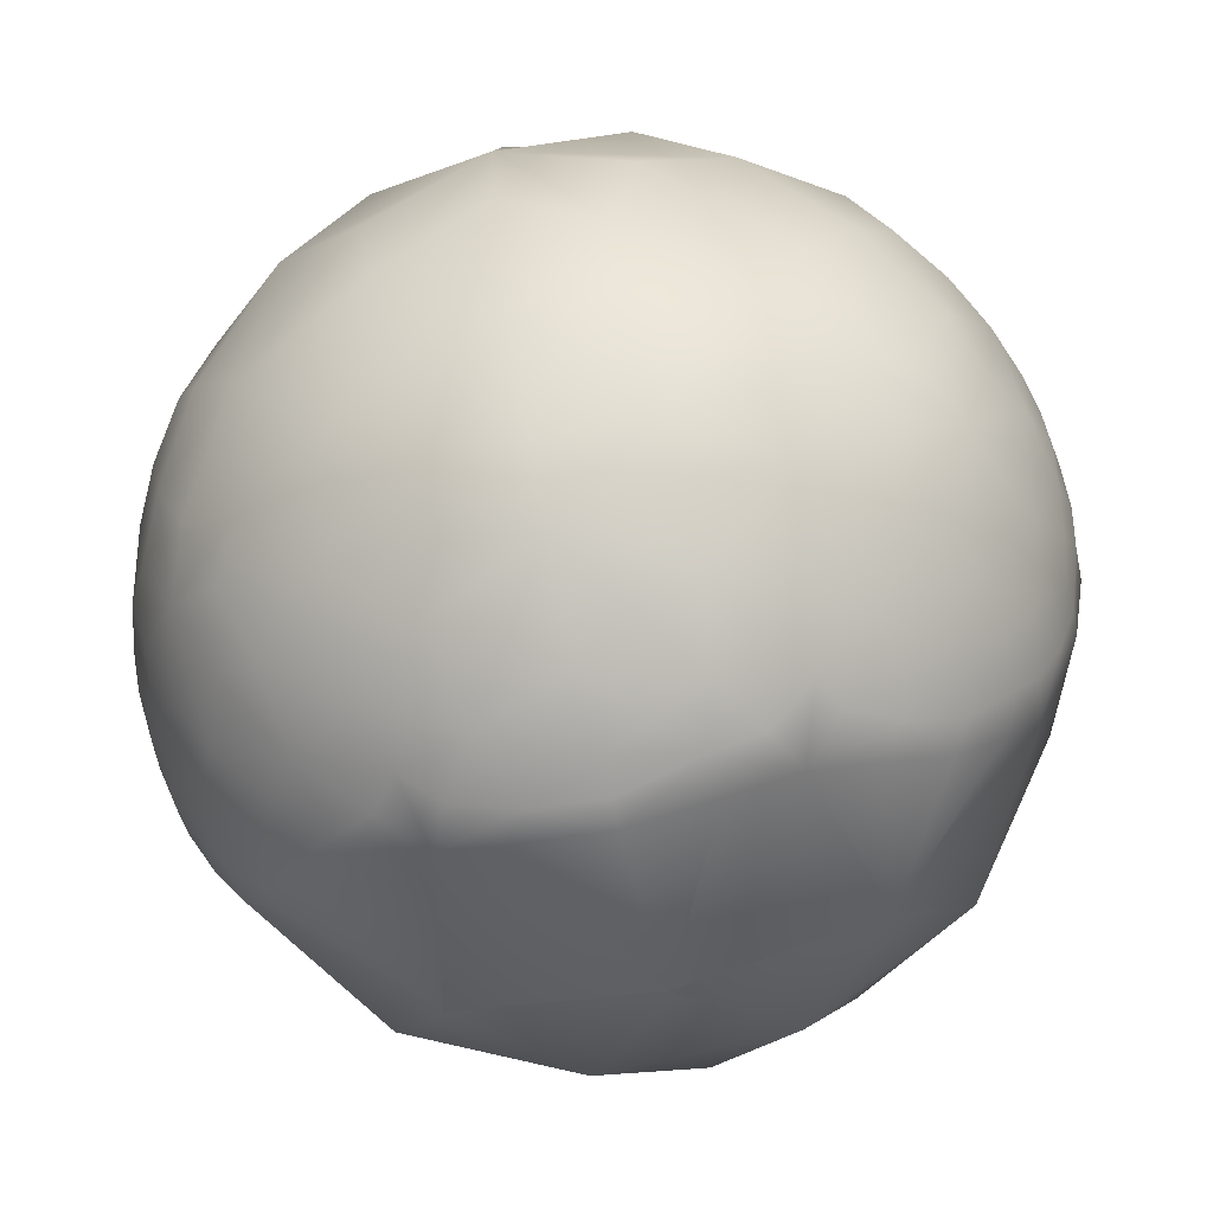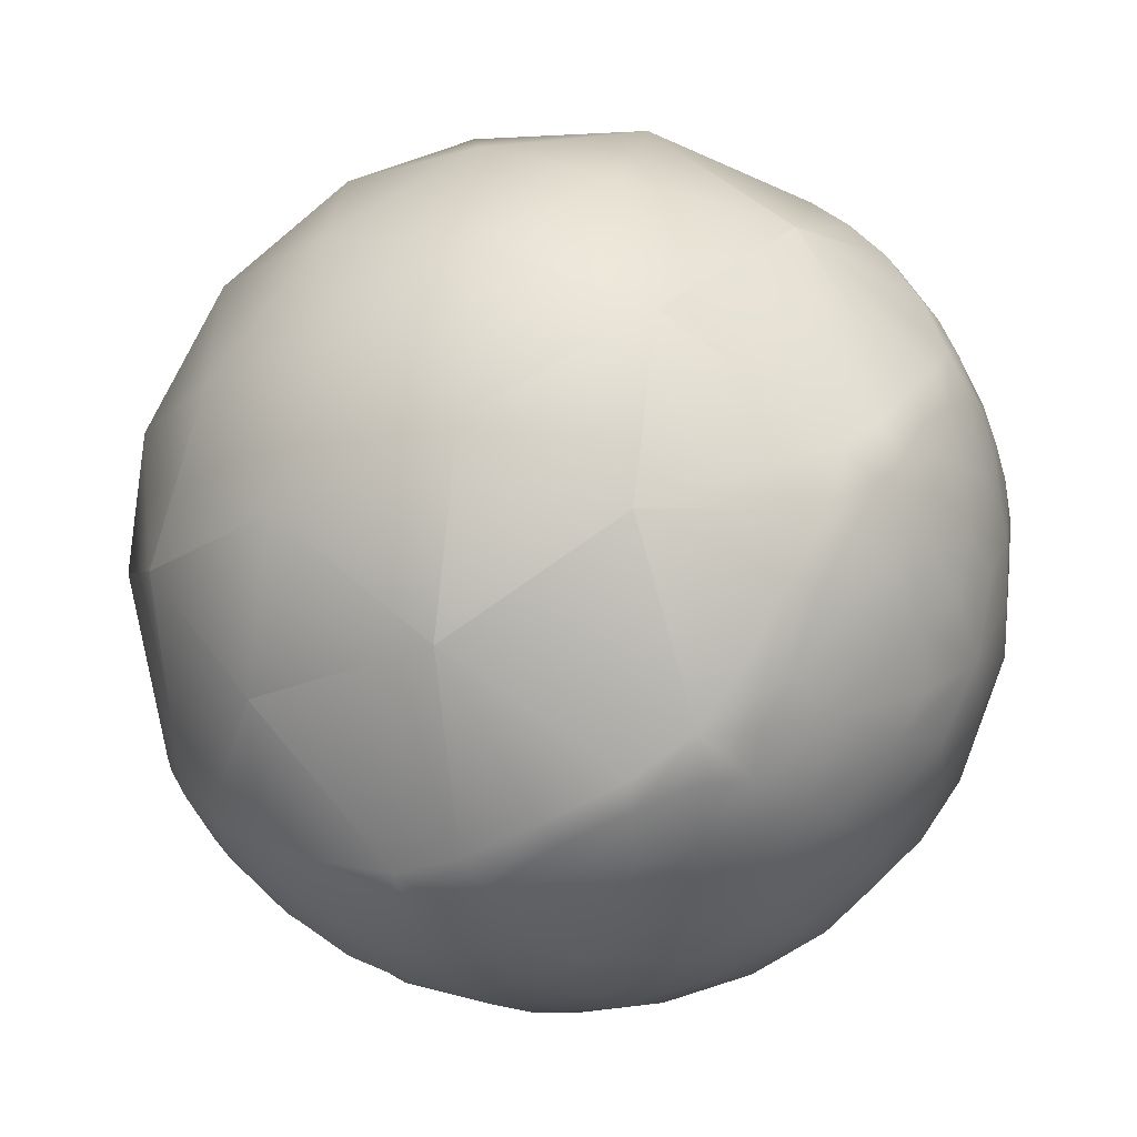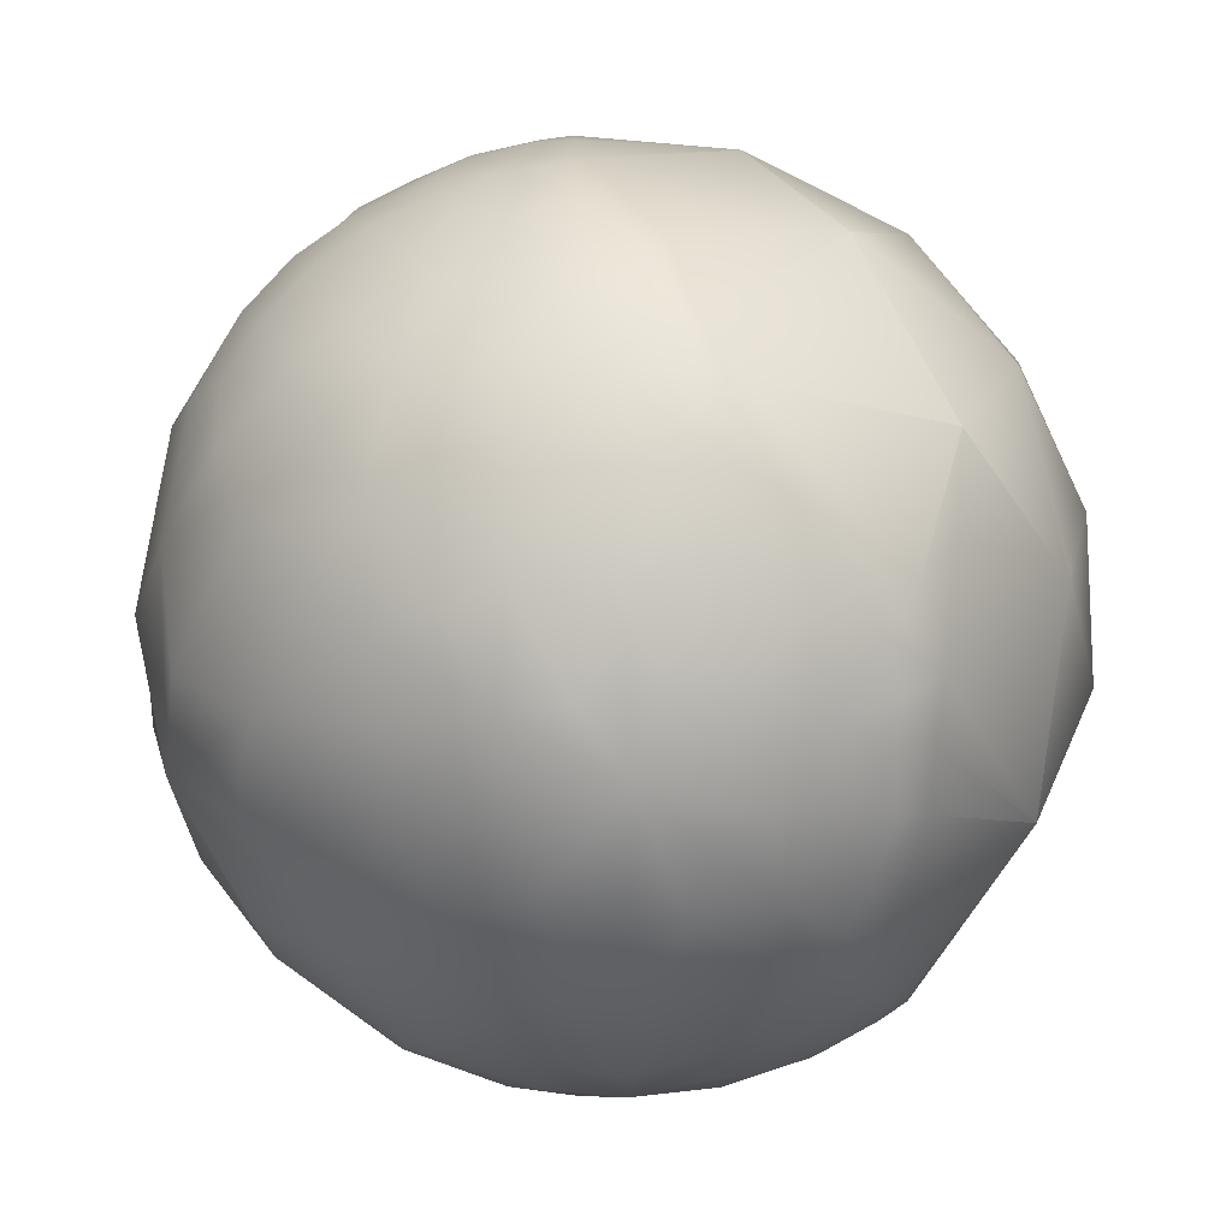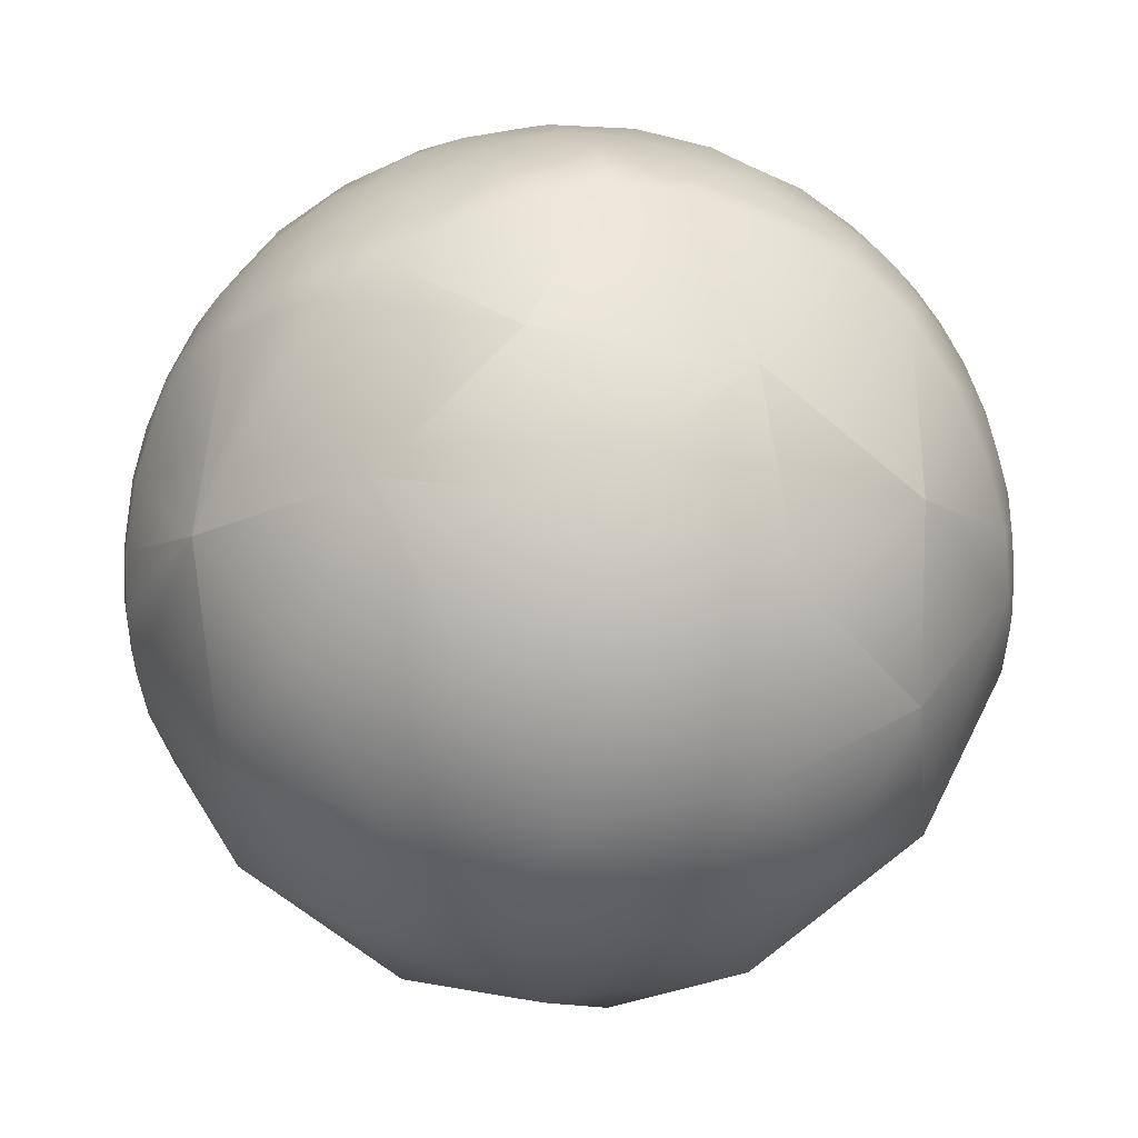
<metadata>
{"format":"obj","ext":"obj","renderer":"f3d","projection":"perspective","resolution":1024,"background":"white","views":[{"elev":-71.8,"azim":-166.5,"up":"+Z"},{"elev":-54.4,"azim":31.2,"up":"+Z"},{"elev":47.5,"azim":-115.8,"up":"+Z"},{"elev":-59.5,"azim":-25.9,"up":"+Y"}]}
</metadata>
<code>
o 000_Polyhedron_-_baked
g Polyhedron_-_baked
v -18.62 20.28 -30.13
v -14.59 36.96 -38.18
v 0 20.28 -35.42
v 18.62 20.28 -30.13
v 14.59 36.96 -38.18
v -9.133 8.947 -23.91
v 9.133 8.947 -23.91
v 0 2.498 -14.11
v -25.43 12.91 -15.72
v -13.56 3.218 -8.38
v -24.95 8.441 0
v -33.54 29.55 -20.73
v -35.42 20.28 0
v -25.43 12.91 15.72
v -18.62 20.28 30.13
v -33.54 29.55 20.73
v -13.56 3.218 8.38
v 0 0 0
v 0 2.498 14.11
v 13.56 3.218 -8.38
v 25.43 12.91 -15.72
v 24.95 8.441 0
v 18.62 20.28 30.13
v 14.59 36.96 38.18
v 0 20.28 35.42
v -14.59 36.96 38.18
v 9.133 8.947 23.91
v -9.133 8.947 23.91
v 25.43 12.91 15.72
v 13.56 3.218 8.38
v 33.54 29.55 20.73
v 35.42 20.28 0
v 33.54 29.55 -20.73
v -36.24 31.44 -16.77
v -38.6 33.18 -11.63
v -40.34 35.8 -5.732
v -40.98 38.12 0
v -20.46 35.03 -35.11
v -26.1 32.55 -30.56
v -30.56 31.12 -25.59
v 8.007 37.08 -40.09
v 0 36.67 -40.84
v -8.007 37.08 -40.09
v 40.98 38.12 0
v 40.34 35.8 -5.732
v 38.6 33.18 -11.63
v 36.24 31.44 -16.77
v 30.56 31.12 -25.59
v 26.1 32.55 -30.56
v 20.46 35.03 -35.11
v 36.24 31.44 16.77
v 38.6 33.18 11.63
v 40.34 35.8 5.732
v 20.46 35.03 35.11
v 26.1 32.55 30.56
v 30.56 31.12 25.59
v -8.007 37.08 40.09
v 0 36.67 40.84
v 8.007 37.08 40.09
v -40.34 35.8 5.732
v -38.6 33.18 11.63
v -36.24 31.44 16.77
v -30.56 31.12 25.59
v -26.1 32.55 30.56
v -20.46 35.03 35.11
v -40.28 39.5 -7.905
v -40.91 41.6 -3.696
v -39.78 45.8 -9.102
v -39.2 42.27 -12.22
v -38.42 38.98 -14.39
v -38.64 35.68 -12.87
v -40.94 44.49 0.467
v -40.91 41.6 3.696
v -39.78 45.8 9.102
v -40.24 47.92 4.671
v -40.23 49.38 0
v -40.24 47.92 -4.671
v -36.89 45.57 -17.52
v -36.73 51.39 -15.24
v -32.7 55.58 -20.21
v -34.45 47.97 -21.29
v -34.92 39.57 -21.58
v -36.99 39.36 -17.79
v -38.42 52.35 -9.195
v -35.75 57.21 -12.22
v -39.27 53.14 0
v -37.55 57.73 0
v -30.89 45.62 -26.7
v -29.32 51.12 -26.97
v -23.97 45.06 -33.13
v -26.87 41.6 -31.07
v -28.99 38.5 -28.99
v -32.07 39.1 -25.6
v -36.69 34.35 -17.22
v -34.39 33.88 -21.28
v -32.14 34.53 -24.73
v -27.45 35.11 -29.98
v -10.79 53.95 -37.49
v -8.359 60.18 -35.4
v 0 59.48 -36.73
v -4.593 53.47 -38.9
v -9.191 46.32 -39.7
v -13.66 48.13 -38.1
v -17.73 49.8 -36.02
v -18.56 54.24 -34.2
v -18.89 59.41 -31.54
v 0.568 49.34 -40.24
v 4.593 53.47 -38.9
v 9.191 46.32 -39.7
v 4.374 44.46 -40.71
v 0 42.78 -41.05
v -4.374 44.46 -40.71
v -16.85 43.73 -37.38
v -12.63 41.14 -39.09
v -18.55 40.65 -36.65
v -20.86 47.66 -34.78
v -7.869 40.87 -40.32
v 0 39.34 -41.05
v -22.89 37.55 -33.93
v -24.84 53.61 -30.23
v -27.61 57.79 -25.42
v -25.49 63.53 -23.11
v -30.13 61.9 -18.62
v -23.75 71.22 -14.68
v -19.48 70.51 -21.04
v -15.52 68.94 -25.9
v -17.64 64.3 -28.94
v -8.831 65.19 -32.08
v 0 65.47 -33.06
v -8.477 71.94 -25.77
v 0 73.51 -25.22
v 11.31 54.74 -37.06
v 8.359 60.18 -35.4
v 18.89 59.41 -31.54
v 18.56 54.24 -34.2
v 17.73 49.8 -36.02
v 13.66 48.13 -38.1
v 6.862 39.81 -40.48
v 12.63 41.14 -39.09
v 15.87 43.91 -37.79
v 18.55 40.65 -36.65
v 20.86 47.66 -34.78
v 23.97 45.06 -33.13
v 7.788 65.94 -31.77
v 8.477 71.94 -25.77
v 15.52 68.94 -25.9
v 17.64 64.3 -28.94
v 25.28 52.59 -30.27
v 27.61 57.79 -25.42
v 32.7 55.58 -20.21
v 29.32 51.12 -26.97
v 24.95 62.86 -24.3
v 30.13 61.9 -18.62
v 19.48 70.51 -21.04
v 23.75 71.22 -14.68
v 31.58 45.24 -25.95
v 34.45 47.97 -21.29
v 34.92 39.57 -21.58
v 32.07 39.1 -25.6
v 28.99 38.5 -28.99
v 26.87 41.6 -31.07
v 22.45 38.65 -34.32
v 27.45 35.11 -29.98
v 40.16 38.39 -8.22
v 40.91 41.6 -3.696
v 38.64 35.68 -12.87
v 38.42 38.98 -14.39
v 39.2 42.27 -12.22
v 39.78 45.8 -9.102
v 36.18 34.8 -18.43
v 34.39 33.88 -21.28
v 36.99 39.36 -17.79
v 31.35 34.04 -25.61
v 37.31 45.95 -16.49
v 36.73 51.39 -15.24
v 38.22 53.33 -8.792
v 35.75 57.21 -12.22
v 37.55 57.73 0
v 39.27 53.14 0
v 40.23 49.38 0
v 40.24 47.92 -4.671
v 40.94 44.49 -0.467
v 40.91 41.6 3.696
v 40.24 47.92 4.671
v 39.78 45.8 9.102
v -33.58 62.31 -10.46
v -34.9 62.76 0
v -31.21 67.8 0
v -28.17 70.13 -7.117
v -8.915 77.49 -16.8
v -11.59 79.84 -7.16
v 0 82.16 0
v 0 80.36 -12.04
v -19.82 77.05 -0.907
v -11.59 79.84 7.16
v -28.17 70.13 7.117
v -23.75 71.22 14.68
v 10.61 77.49 -15.8
v 11.59 79.84 -7.16
v -40.16 38.39 8.22
v -38.64 35.68 12.87
v -38.42 38.98 14.39
v -39.2 42.27 12.22
v -38.22 53.33 8.792
v -36.73 51.39 15.24
v -32.7 55.58 20.21
v -35.75 57.21 12.22
v -37.31 45.95 16.49
v -34.45 47.97 21.29
v -36.99 39.36 17.79
v -34.92 39.57 21.58
v -32.84 63.02 11.31
v -30.13 61.9 18.62
v -7.788 65.94 31.77
v -8.359 60.18 35.4
v 0 59.48 36.73
v 0 65.47 33.06
v 0 73.51 25.22
v -8.477 71.94 25.77
v -15.52 68.94 25.9
v -17.64 64.3 28.94
v -18.89 59.41 31.54
v 8.831 65.19 32.08
v 8.359 60.18 35.4
v 18.89 59.41 31.54
v 17.64 64.3 28.94
v 15.52 68.94 25.9
v 8.477 71.94 25.77
v -10.61 77.49 15.8
v 0 80.36 12.04
v -19.48 70.51 21.04
v 8.915 77.49 16.8
v 11.59 79.84 7.16
v 19.48 70.51 21.04
v 23.75 71.22 14.68
v -24.95 62.86 24.3
v -27.61 57.79 25.42
v -25.28 52.59 30.27
v -29.32 51.12 26.97
v -23.97 45.06 33.13
v -20.86 47.66 34.78
v -17.73 49.8 36.02
v -18.56 54.24 34.2
v -11.31 54.74 37.06
v -4.593 53.47 38.9
v -13.66 48.13 38.1
v -9.191 46.32 39.7
v 40.28 39.5 7.905
v 39.2 42.27 12.22
v 38.42 38.98 14.39
v 38.64 35.68 12.87
v 36.89 45.57 17.52
v 36.73 51.39 15.24
v 32.7 55.58 20.21
v 34.45 47.97 21.29
v 34.92 39.57 21.58
v 36.99 39.36 17.79
v 38.42 52.35 9.195
v 35.75 57.21 12.22
v 30.89 45.62 26.7
v 29.32 51.12 26.97
v 23.97 45.06 33.13
v 26.87 41.6 31.07
v 28.99 38.5 28.99
v 32.07 39.1 25.6
v 36.69 34.35 17.22
v 34.39 33.88 21.28
v 32.14 34.53 24.73
v 27.45 35.11 29.98
v 10.79 53.95 37.49
v 4.593 53.47 38.9
v 9.191 46.32 39.7
v 13.66 48.13 38.1
v 17.73 49.8 36.02
v 18.56 54.24 34.2
v -0.568 49.34 40.24
v -4.374 44.46 40.71
v 0 42.78 41.05
v 4.374 44.46 40.71
v 16.85 43.73 37.38
v 12.63 41.14 39.09
v 18.55 40.65 36.65
v 20.86 47.66 34.78
v 7.869 40.87 40.32
v 0 39.34 41.05
v 22.89 37.55 33.93
v 24.84 53.61 30.23
v 27.61 57.79 25.42
v 25.49 63.53 23.11
v 30.13 61.9 18.62
v -6.862 39.81 40.48
v -12.63 41.14 39.09
v -15.87 43.91 37.79
v -18.55 40.65 36.65
v 33.58 62.31 10.46
v 34.9 62.76 0
v 31.21 67.8 0
v 28.17 70.13 7.117
v 19.82 77.05 0.907
v 28.17 70.13 -7.117
v 32.84 63.02 -11.31
v -31.58 45.24 25.95
v -32.07 39.1 25.6
v -28.99 38.5 28.99
v -26.87 41.6 31.07
v -22.45 38.65 34.32
v -27.45 35.11 29.98
v -36.18 34.8 18.43
v -34.39 33.88 21.28
v -31.35 34.04 25.61
f 1 2 3
f 4 3 5
f 1 3 6
f 4 7 3
f 8 6 7
f 3 7 6
f 1 6 9
f 8 10 6
f 11 9 10
f 6 10 9
f 1 9 12
f 11 13 9
f 9 13 12
f 11 14 13
f 15 16 14
f 13 14 16
f 11 10 17
f 8 18 10
f 19 17 18
f 10 18 17
f 8 7 20
f 4 21 7
f 22 20 21
f 7 21 20
f 23 24 25
f 15 25 26
f 23 25 27
f 15 28 25
f 19 27 28
f 25 28 27
f 23 27 29
f 19 30 27
f 22 29 30
f 27 30 29
f 23 29 31
f 22 32 29
f 29 32 31
f 19 28 17
f 15 14 28
f 11 17 14
f 28 14 17
f 22 30 20
f 19 18 30
f 8 20 18
f 30 18 20
f 22 21 32
f 4 33 21
f 32 21 33
f 34 12 13
f 35 34 13
f 36 35 13
f 37 36 13
f 38 2 1
f 38 1 39
f 39 1 40
f 40 1 12
f 3 41 5
f 42 41 3
f 43 42 3
f 2 43 3
f 44 32 45
f 45 32 46
f 46 32 47
f 47 32 33
f 48 33 4
f 49 48 4
f 49 4 50
f 5 50 4
f 51 31 32
f 52 51 32
f 53 52 32
f 44 53 32
f 54 24 23
f 54 23 55
f 55 23 56
f 56 23 31
f 25 57 26
f 58 57 25
f 59 58 25
f 24 59 25
f 37 13 60
f 60 13 61
f 61 13 62
f 62 13 16
f 63 16 15
f 64 63 15
f 64 15 65
f 26 65 15
f 66 36 37
f 66 37 67
f 66 67 68
f 66 68 69
f 66 69 70
f 66 70 71
f 66 71 35
f 66 35 36
f 72 67 37
f 72 37 73
f 72 73 74
f 72 74 75
f 72 75 76
f 72 76 77
f 72 77 68
f 72 68 67
f 78 79 80
f 78 80 81
f 78 81 82
f 78 82 83
f 78 83 70
f 78 70 69
f 78 69 68
f 78 68 79
f 84 85 80
f 84 80 79
f 84 79 68
f 84 68 77
f 84 77 76
f 84 76 86
f 84 86 87
f 84 87 85
f 88 81 80
f 88 80 89
f 88 89 90
f 88 90 91
f 88 91 92
f 88 92 93
f 88 93 82
f 88 82 81
f 94 95 12
f 94 12 34
f 94 34 35
f 94 35 71
f 94 71 70
f 94 70 83
f 94 83 82
f 94 82 95
f 96 40 12
f 96 12 95
f 96 95 82
f 96 82 93
f 96 93 92
f 96 92 97
f 96 97 39
f 96 39 40
f 98 99 100
f 98 100 101
f 98 101 102
f 98 102 103
f 98 103 104
f 98 104 105
f 98 105 106
f 98 106 99
f 107 101 100
f 107 100 108
f 107 108 109
f 107 109 110
f 107 110 111
f 107 111 112
f 107 112 102
f 107 102 101
f 113 114 2
f 113 2 115
f 113 115 90
f 113 90 116
f 113 116 104
f 113 104 103
f 113 103 102
f 113 102 114
f 117 43 2
f 117 2 114
f 117 114 102
f 117 102 112
f 117 112 111
f 117 111 118
f 117 118 42
f 117 42 43
f 119 115 2
f 119 2 38
f 119 38 39
f 119 39 97
f 119 97 92
f 119 92 91
f 119 91 90
f 119 90 115
f 120 89 80
f 120 80 121
f 120 121 106
f 120 106 105
f 120 105 104
f 120 104 116
f 120 116 90
f 120 90 89
f 122 121 80
f 122 80 123
f 122 123 124
f 122 124 125
f 122 125 126
f 122 126 127
f 122 127 106
f 122 106 121
f 128 129 100
f 128 100 99
f 128 99 106
f 128 106 127
f 128 127 126
f 128 126 130
f 128 130 131
f 128 131 129
f 132 108 100
f 132 100 133
f 132 133 134
f 132 134 135
f 132 135 136
f 132 136 137
f 132 137 109
f 132 109 108
f 138 139 5
f 138 5 41
f 138 41 42
f 138 42 118
f 138 118 111
f 138 111 110
f 138 110 109
f 138 109 139
f 140 141 5
f 140 5 139
f 140 139 109
f 140 109 137
f 140 137 136
f 140 136 142
f 140 142 143
f 140 143 141
f 144 133 100
f 144 100 129
f 144 129 131
f 144 131 145
f 144 145 146
f 144 146 147
f 144 147 134
f 144 134 133
f 148 149 150
f 148 150 151
f 148 151 143
f 148 143 142
f 148 142 136
f 148 136 135
f 148 135 134
f 148 134 149
f 152 153 150
f 152 150 149
f 152 149 134
f 152 134 147
f 152 147 146
f 152 146 154
f 152 154 155
f 152 155 153
f 156 151 150
f 156 150 157
f 156 157 158
f 156 158 159
f 156 159 160
f 156 160 161
f 156 161 143
f 156 143 151
f 162 50 5
f 162 5 141
f 162 141 143
f 162 143 161
f 162 161 160
f 162 160 163
f 162 163 49
f 162 49 50
f 164 165 44
f 164 44 45
f 164 45 46
f 164 46 166
f 164 166 167
f 164 167 168
f 164 168 169
f 164 169 165
f 170 47 33
f 170 33 171
f 170 171 158
f 170 158 172
f 170 172 167
f 170 167 166
f 170 166 46
f 170 46 47
f 173 171 33
f 173 33 48
f 173 48 49
f 173 49 163
f 173 163 160
f 173 160 159
f 173 159 158
f 173 158 171
f 174 157 150
f 174 150 175
f 174 175 169
f 174 169 168
f 174 168 167
f 174 167 172
f 174 172 158
f 174 158 157
f 176 175 150
f 176 150 177
f 176 177 178
f 176 178 179
f 176 179 180
f 176 180 181
f 176 181 169
f 176 169 175
f 182 183 44
f 182 44 165
f 182 165 169
f 182 169 181
f 182 181 180
f 182 180 184
f 182 184 185
f 182 185 183
f 186 123 80
f 186 80 85
f 186 85 87
f 186 87 187
f 186 187 188
f 186 188 189
f 186 189 124
f 186 124 123
f 190 191 192
f 190 192 193
f 190 193 131
f 190 131 130
f 190 130 126
f 190 126 125
f 190 125 124
f 190 124 191
f 194 195 192
f 194 192 191
f 194 191 124
f 194 124 189
f 194 189 188
f 194 188 196
f 194 196 197
f 194 197 195
f 198 193 192
f 198 192 199
f 198 199 155
f 198 155 154
f 198 154 146
f 198 146 145
f 198 145 131
f 198 131 193
f 200 73 37
f 200 37 60
f 200 60 61
f 200 61 201
f 200 201 202
f 200 202 203
f 200 203 74
f 200 74 73
f 204 205 206
f 204 206 207
f 204 207 87
f 204 87 86
f 204 86 76
f 204 76 75
f 204 75 74
f 204 74 205
f 208 209 206
f 208 206 205
f 208 205 74
f 208 74 203
f 208 203 202
f 208 202 210
f 208 210 211
f 208 211 209
f 212 207 206
f 212 206 213
f 212 213 197
f 212 197 196
f 212 196 188
f 212 188 187
f 212 187 87
f 212 87 207
f 214 215 216
f 214 216 217
f 214 217 218
f 214 218 219
f 214 219 220
f 214 220 221
f 214 221 222
f 214 222 215
f 223 217 216
f 223 216 224
f 223 224 225
f 223 225 226
f 223 226 227
f 223 227 228
f 223 228 218
f 223 218 217
f 229 230 192
f 229 192 195
f 229 195 197
f 229 197 231
f 229 231 220
f 229 220 219
f 229 219 218
f 229 218 230
f 232 233 192
f 232 192 230
f 232 230 218
f 232 218 228
f 232 228 227
f 232 227 234
f 232 234 235
f 232 235 233
f 236 213 206
f 236 206 237
f 236 237 222
f 236 222 221
f 236 221 220
f 236 220 231
f 236 231 197
f 236 197 213
f 238 237 206
f 238 206 239
f 238 239 240
f 238 240 241
f 238 241 242
f 238 242 243
f 238 243 222
f 238 222 237
f 244 245 216
f 244 216 215
f 244 215 222
f 244 222 243
f 244 243 242
f 244 242 246
f 244 246 247
f 244 247 245
f 248 53 44
f 248 44 183
f 248 183 185
f 248 185 249
f 248 249 250
f 248 250 251
f 248 251 52
f 248 52 53
f 252 253 254
f 252 254 255
f 252 255 256
f 252 256 257
f 252 257 250
f 252 250 249
f 252 249 185
f 252 185 253
f 258 259 254
f 258 254 253
f 258 253 185
f 258 185 184
f 258 184 180
f 258 180 179
f 258 179 178
f 258 178 259
f 260 255 254
f 260 254 261
f 260 261 262
f 260 262 263
f 260 263 264
f 260 264 265
f 260 265 256
f 260 256 255
f 266 267 31
f 266 31 51
f 266 51 52
f 266 52 251
f 266 251 250
f 266 250 257
f 266 257 256
f 266 256 267
f 268 56 31
f 268 31 267
f 268 267 256
f 268 256 265
f 268 265 264
f 268 264 269
f 268 269 55
f 268 55 56
f 270 224 216
f 270 216 271
f 270 271 272
f 270 272 273
f 270 273 274
f 270 274 275
f 270 275 225
f 270 225 224
f 276 271 216
f 276 216 245
f 276 245 247
f 276 247 277
f 276 277 278
f 276 278 279
f 276 279 272
f 276 272 271
f 280 281 24
f 280 24 282
f 280 282 262
f 280 262 283
f 280 283 274
f 280 274 273
f 280 273 272
f 280 272 281
f 284 59 24
f 284 24 281
f 284 281 272
f 284 272 279
f 284 279 278
f 284 278 285
f 284 285 58
f 284 58 59
f 286 282 24
f 286 24 54
f 286 54 55
f 286 55 269
f 286 269 264
f 286 264 263
f 286 263 262
f 286 262 282
f 287 261 254
f 287 254 288
f 287 288 225
f 287 225 275
f 287 275 274
f 287 274 283
f 287 283 262
f 287 262 261
f 289 288 254
f 289 254 290
f 289 290 235
f 289 235 234
f 289 234 227
f 289 227 226
f 289 226 225
f 289 225 288
f 291 292 26
f 291 26 57
f 291 57 58
f 291 58 285
f 291 285 278
f 291 278 277
f 291 277 247
f 291 247 292
f 293 294 26
f 293 26 292
f 293 292 247
f 293 247 246
f 293 246 242
f 293 242 241
f 293 241 240
f 293 240 294
f 295 290 254
f 295 254 259
f 295 259 178
f 295 178 296
f 295 296 297
f 295 297 298
f 295 298 235
f 295 235 290
f 299 199 192
f 299 192 233
f 299 233 235
f 299 235 298
f 299 298 297
f 299 297 300
f 299 300 155
f 299 155 199
f 301 177 150
f 301 150 153
f 301 153 155
f 301 155 300
f 301 300 297
f 301 297 296
f 301 296 178
f 301 178 177
f 302 239 206
f 302 206 209
f 302 209 211
f 302 211 303
f 302 303 304
f 302 304 305
f 302 305 240
f 302 240 239
f 306 65 26
f 306 26 294
f 306 294 240
f 306 240 305
f 306 305 304
f 306 304 307
f 306 307 64
f 306 64 65
f 308 62 16
f 308 16 309
f 308 309 211
f 308 211 210
f 308 210 202
f 308 202 201
f 308 201 61
f 308 61 62
f 310 309 16
f 310 16 63
f 310 63 64
f 310 64 307
f 310 307 304
f 310 304 303
f 310 303 211
f 310 211 309

</code>
